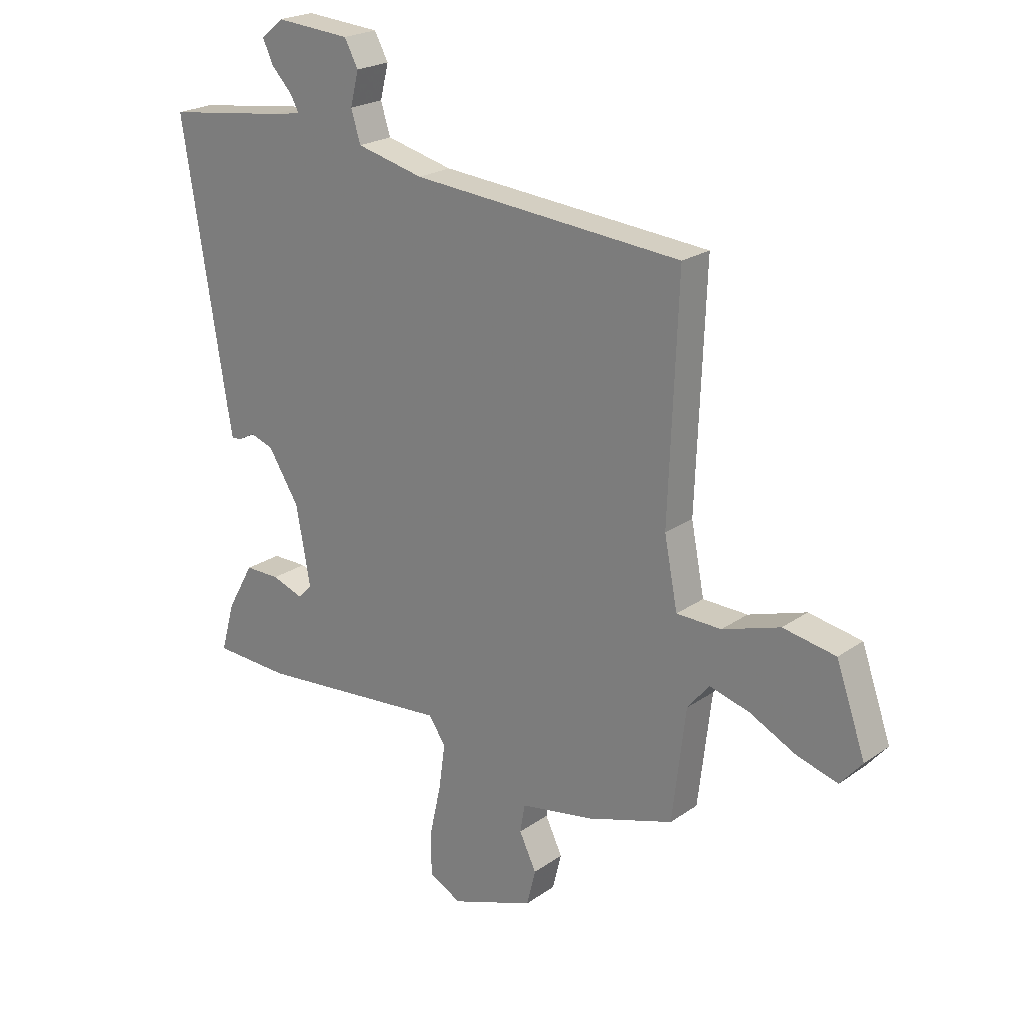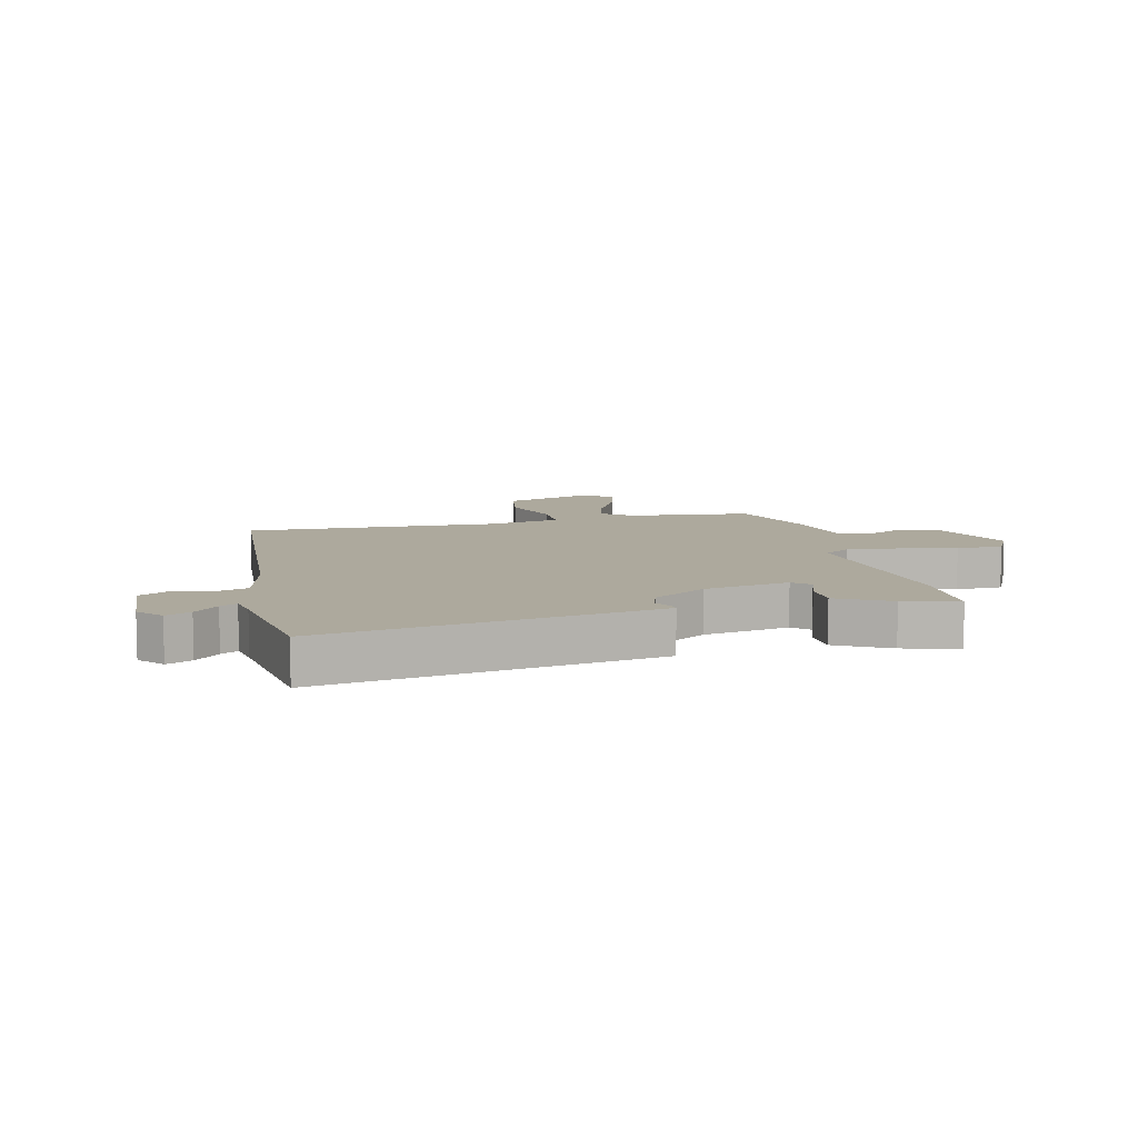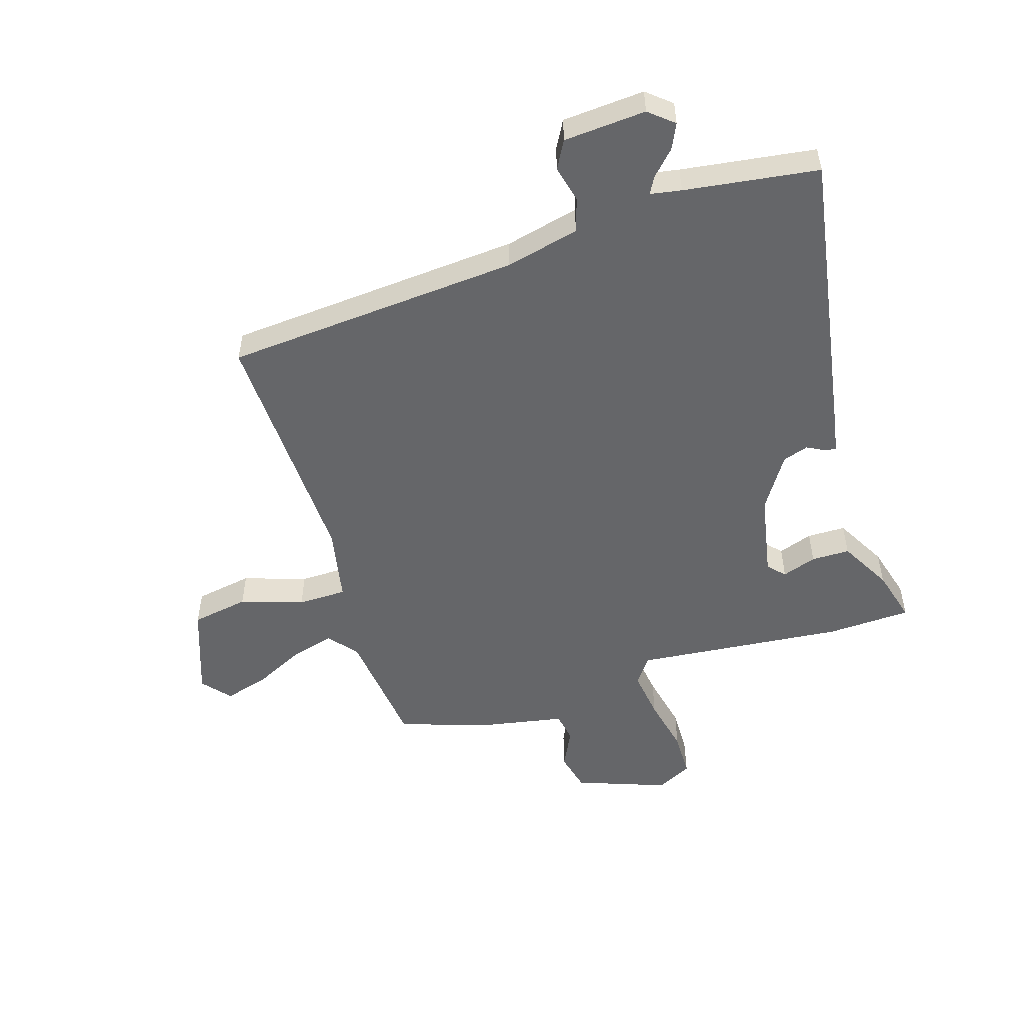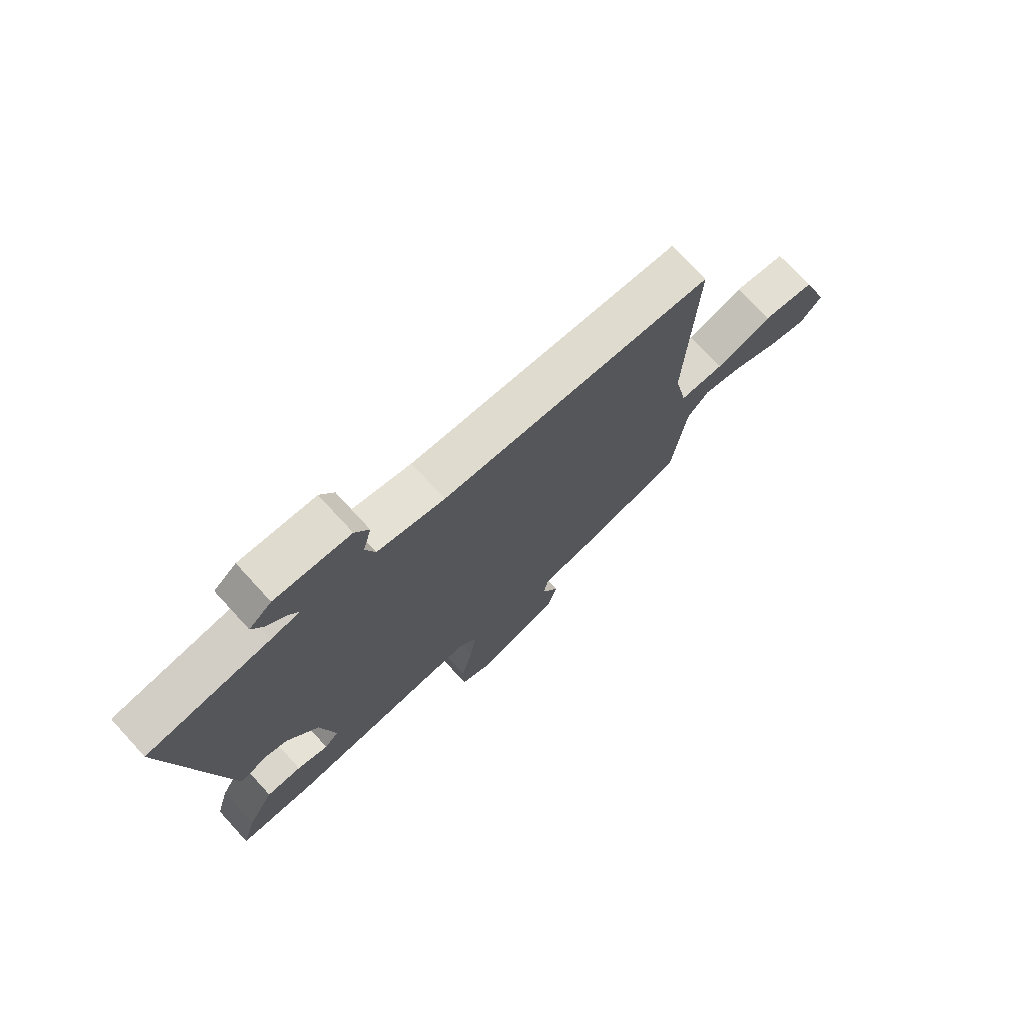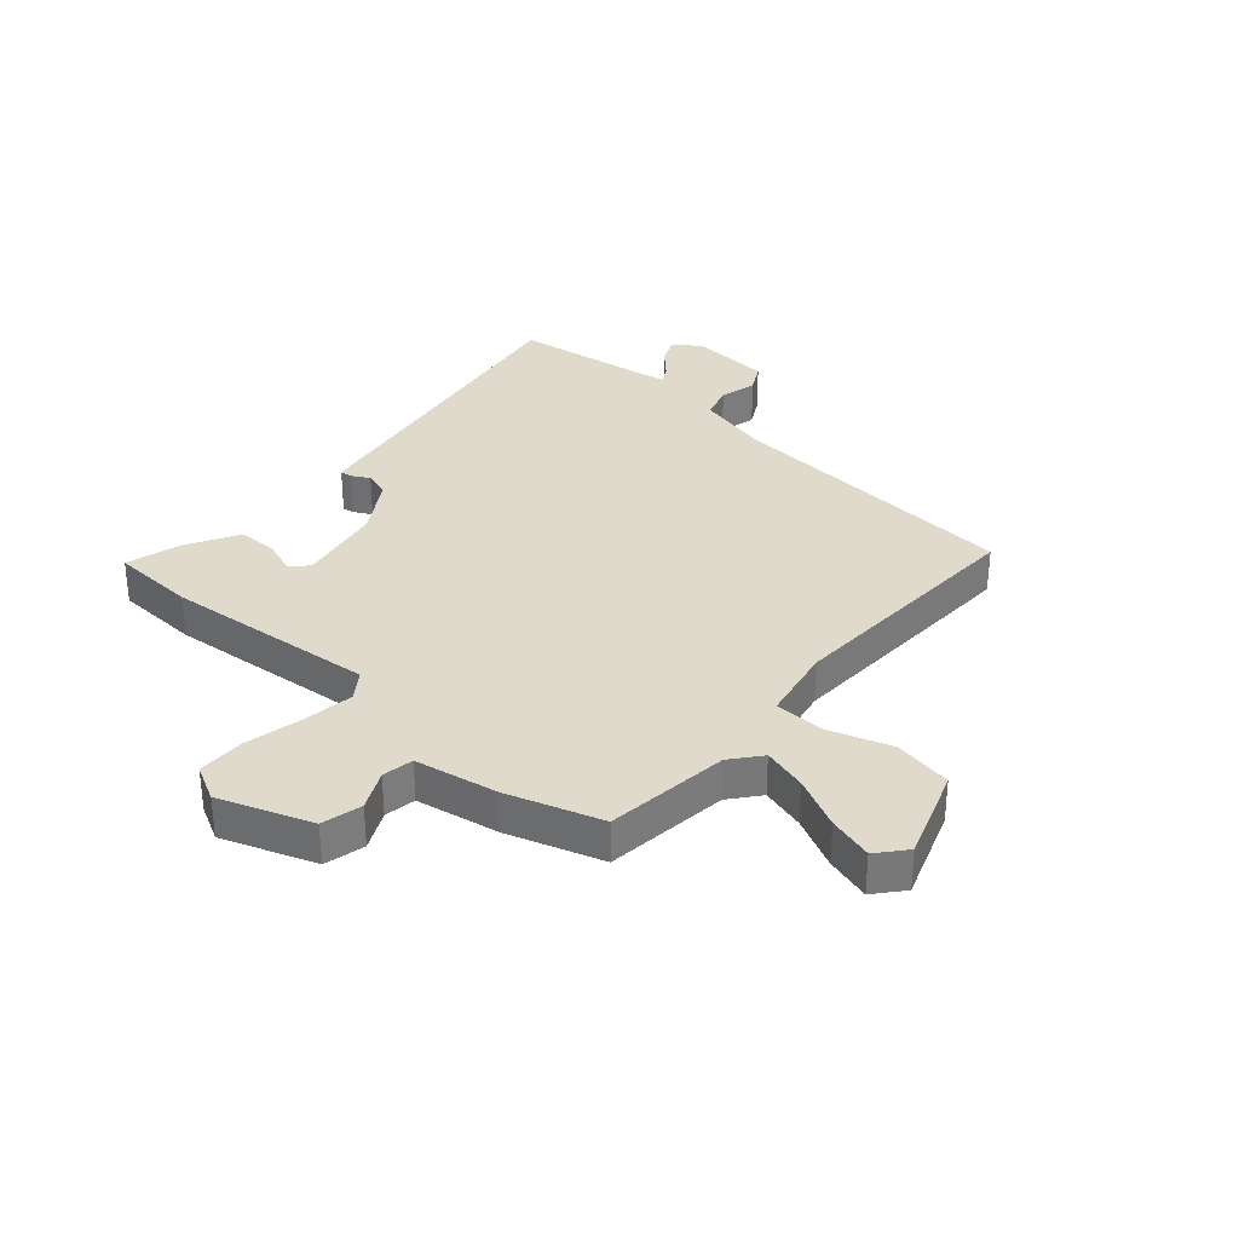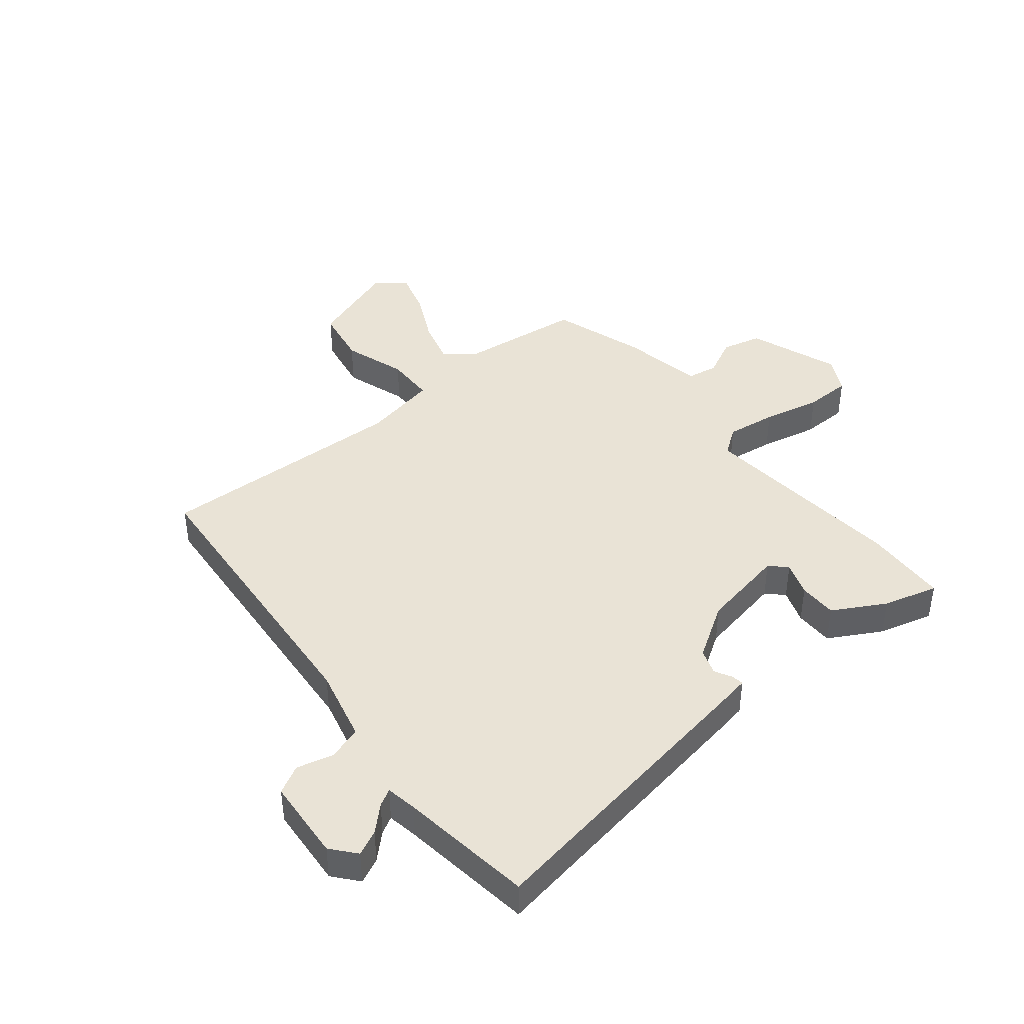
<metadata>
{"format":"obj","ext":"obj","renderer":"f3d","projection":"perspective","resolution":1024,"background":"white","views":[{"elev":22.0,"azim":-140.2,"up":"+Z"},{"elev":8.8,"azim":76.0,"up":"+Y"},{"elev":-51.9,"azim":17.0,"up":"+Y"},{"elev":74.1,"azim":137.4,"up":"+Z"},{"elev":33.0,"azim":-138.9,"up":"+Y"},{"elev":42.3,"azim":50.8,"up":"+Y"}]}
</metadata>
<code>
v 0.561 0.07 0.491
v 0.478 0.07 -0.019
v 0.468 0.07 -0.076
v 0.448 0.07 -0.073
v 0.418 0.07 -0.057
v 0.374 0.07 -0.072
v 0.316 0.07 -0.164
v 0.289 0.07 -0.31
v 0.316 0.07 -0.338
v 0.375 0.07 -0.317
v 0.441 0.07 -0.317
v 0.491 0.07 -0.406
v 0.517 0.07 -0.499
v 0.373 0.07 -0.506
v 0.012 0.07 -0.474
v -0.021 0.07 -0.52
v -0.009 0.07 -0.606
v 0.013 0.07 -0.705
v 0.012 0.07 -0.785
v -0.049 0.07 -0.817
v -0.205 0.07 -0.761
v -0.222 0.07 -0.693
v -0.19 0.07 -0.627
v -0.199 0.07 -0.574
v -0.339 0.07 -0.549
v -0.5 0.07 -0.498
v -0.525 0.07 -0.287
v -0.566 0.07 -0.237
v -0.641 0.07 -0.258
v -0.729 0.07 -0.302
v -0.805 0.07 -0.324
v -0.846 0.07 -0.276
v -0.791 0.07 -0.119
v -0.692 0.07 -0.101
v -0.584 0.07 -0.136
v -0.5 0.07 -0.134
v -0.475 0.07 -0.006
v -0.492 0.07 0.425
v 0.017 0.07 0.467
v 0.143 0.07 0.498
v 0.161 0.07 0.556
v 0.145 0.07 0.619
v 0.171 0.07 0.667
v 0.312 0.07 0.678
v 0.354 0.07 0.643
v 0.334 0.07 0.6
v 0.295 0.07 0.559
v 0.279 0.07 0.53
v 0.332 0.07 0.521
v 0.561 0 0.491
v 0.478 0 -0.019
v 0.468 0 -0.076
v 0.448 0 -0.073
v 0.418 0 -0.057
v 0.374 0 -0.072
v 0.316 0 -0.164
v 0.289 0 -0.31
v 0.316 0 -0.338
v 0.375 0 -0.317
v 0.441 0 -0.317
v 0.491 0 -0.406
v 0.517 0 -0.499
v 0.373 0 -0.506
v 0.012 0 -0.474
v -0.021 0 -0.52
v -0.009 0 -0.606
v 0.013 0 -0.705
v 0.012 0 -0.785
v -0.049 0 -0.817
v -0.205 0 -0.761
v -0.222 0 -0.693
v -0.19 0 -0.627
v -0.199 0 -0.574
v -0.339 0 -0.549
v -0.5 0 -0.498
v -0.525 0 -0.287
v -0.566 0 -0.237
v -0.641 0 -0.258
v -0.729 0 -0.302
v -0.805 0 -0.324
v -0.846 0 -0.276
v -0.791 0 -0.119
v -0.692 0 -0.101
v -0.584 0 -0.136
v -0.5 0 -0.134
v -0.475 0 -0.006
v -0.492 0 0.425
v 0.017 0 0.467
v 0.143 0 0.498
v 0.161 0 0.556
v 0.145 0 0.619
v 0.171 0 0.667
v 0.312 0 0.678
v 0.354 0 0.643
v 0.334 0 0.6
v 0.295 0 0.559
v 0.279 0 0.53
v 0.332 0 0.521
f 44 45 46 47
f 44 47 48
f 41 42 43 44
f 40 41 44 48
f 39 40 48 49
f 37 38 39
f 36 37 39 49
f 32 33 34 35
f 32 35 36
f 29 30 31 32
f 28 29 32 36
f 27 28 36 49
f 24 25 26 27
f 20 21 22 23
f 20 23 24
f 17 18 19 20
f 16 17 20 24
f 15 16 24 27
f 9 10 11 12
f 9 12 13 14
f 2 3 4 5
f 2 5 6
f 1 2 6
f 49 1 6 7
f 8 9 14 15
f 15 27 49
f 7 8 15 49
f 96 95 94 93
f 97 96 93
f 93 92 91 90
f 97 93 90 89
f 98 97 89 88
f 88 87 86
f 98 88 86 85
f 84 83 82 81
f 85 84 81
f 81 80 79 78
f 85 81 78 77
f 98 85 77 76
f 76 75 74 73
f 72 71 70 69
f 73 72 69
f 69 68 67 66
f 73 69 66 65
f 76 73 65 64
f 61 60 59 58
f 63 62 61 58
f 54 53 52 51
f 55 54 51
f 55 51 50
f 56 55 50 98
f 64 63 58 57
f 98 76 64
f 98 64 57 56
f 1 50 51 2
f 2 51 52 3
f 3 52 53 4
f 4 53 54 5
f 5 54 55 6
f 6 55 56 7
f 7 56 57 8
f 8 57 58 9
f 9 58 59 10
f 10 59 60 11
f 11 60 61 12
f 12 61 62 13
f 13 62 63 14
f 14 63 64 15
f 15 64 65 16
f 16 65 66 17
f 17 66 67 18
f 18 67 68 19
f 19 68 69 20
f 20 69 70 21
f 21 70 71 22
f 22 71 72 23
f 23 72 73 24
f 24 73 74 25
f 25 74 75 26
f 26 75 76 27
f 27 76 77 28
f 28 77 78 29
f 29 78 79 30
f 30 79 80 31
f 31 80 81 32
f 32 81 82 33
f 33 82 83 34
f 34 83 84 35
f 35 84 85 36
f 36 85 86 37
f 37 86 87 38
f 38 87 88 39
f 39 88 89 40
f 40 89 90 41
f 41 90 91 42
f 42 91 92 43
f 43 92 93 44
f 44 93 94 45
f 45 94 95 46
f 46 95 96 47
f 47 96 97 48
f 48 97 98 49
f 49 98 50 1

</code>
